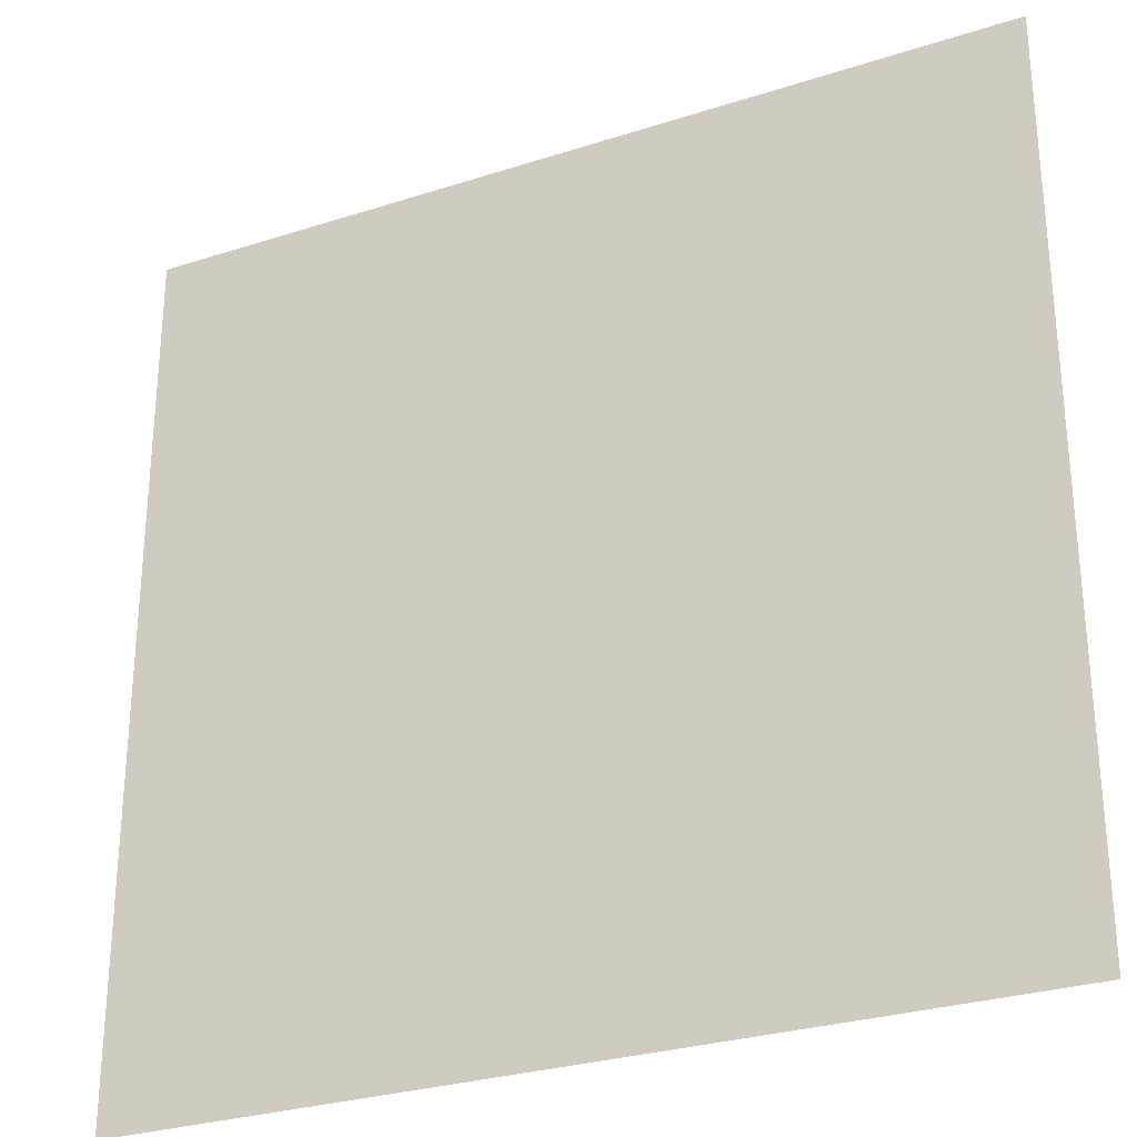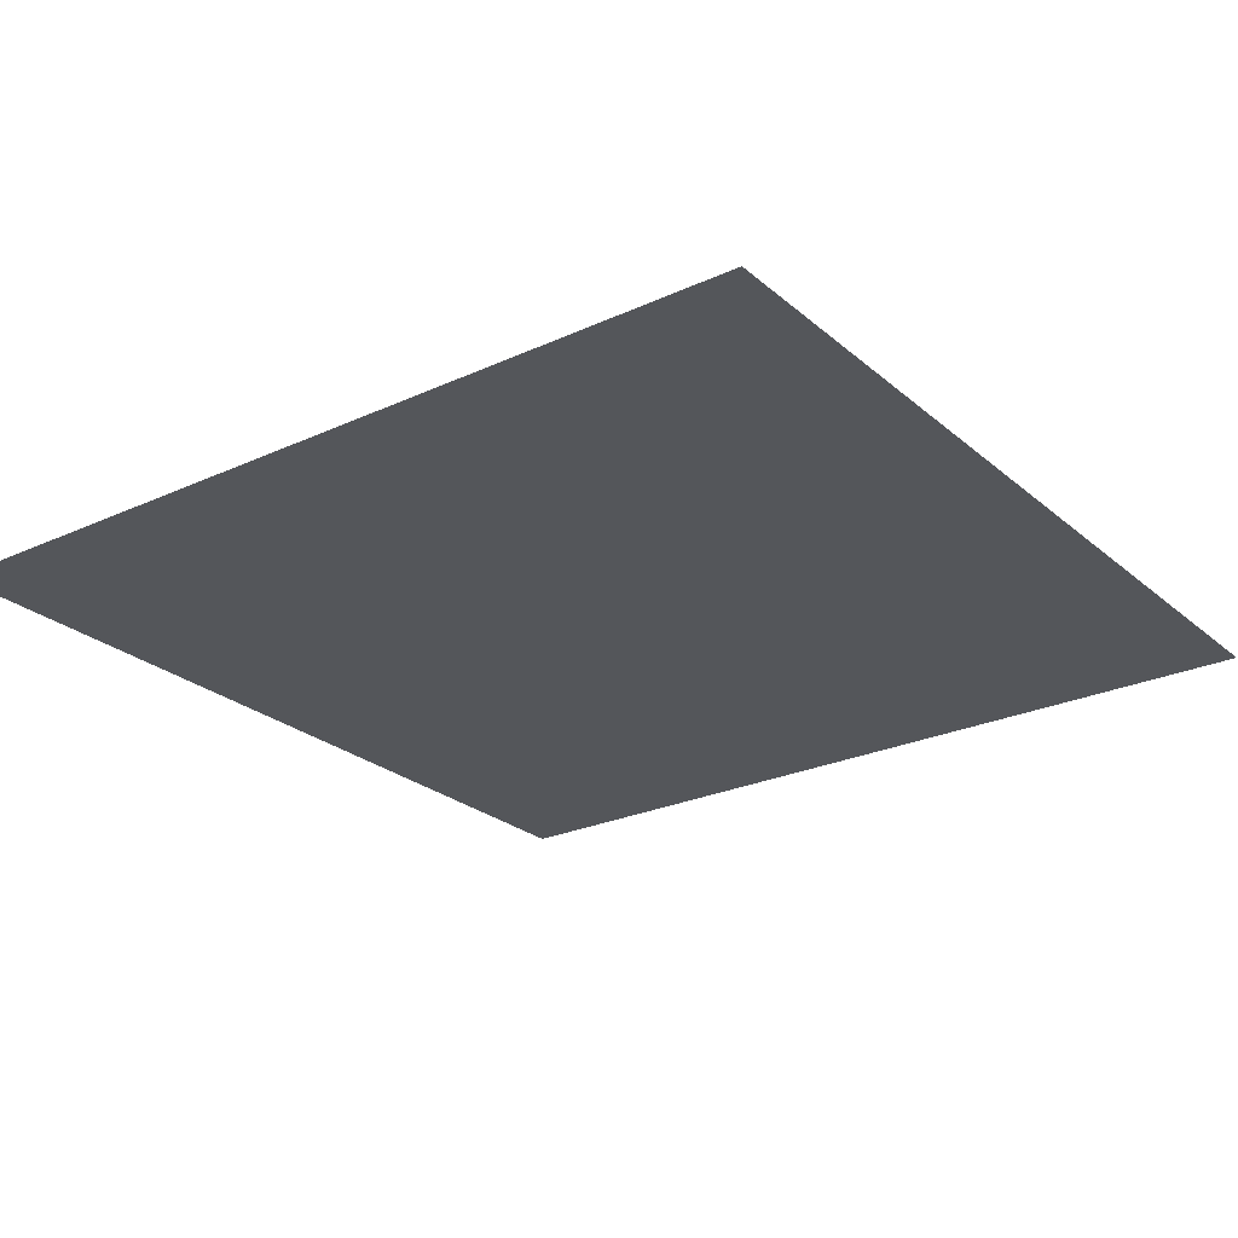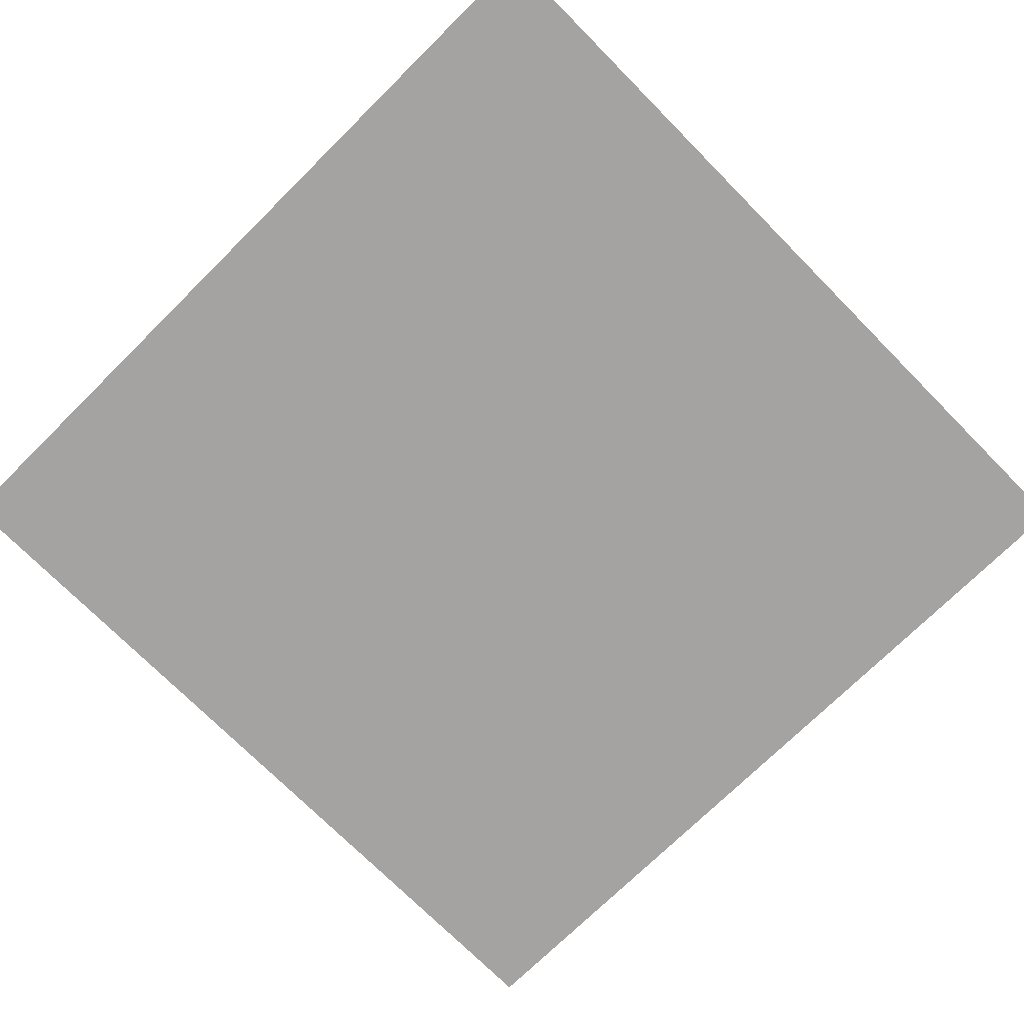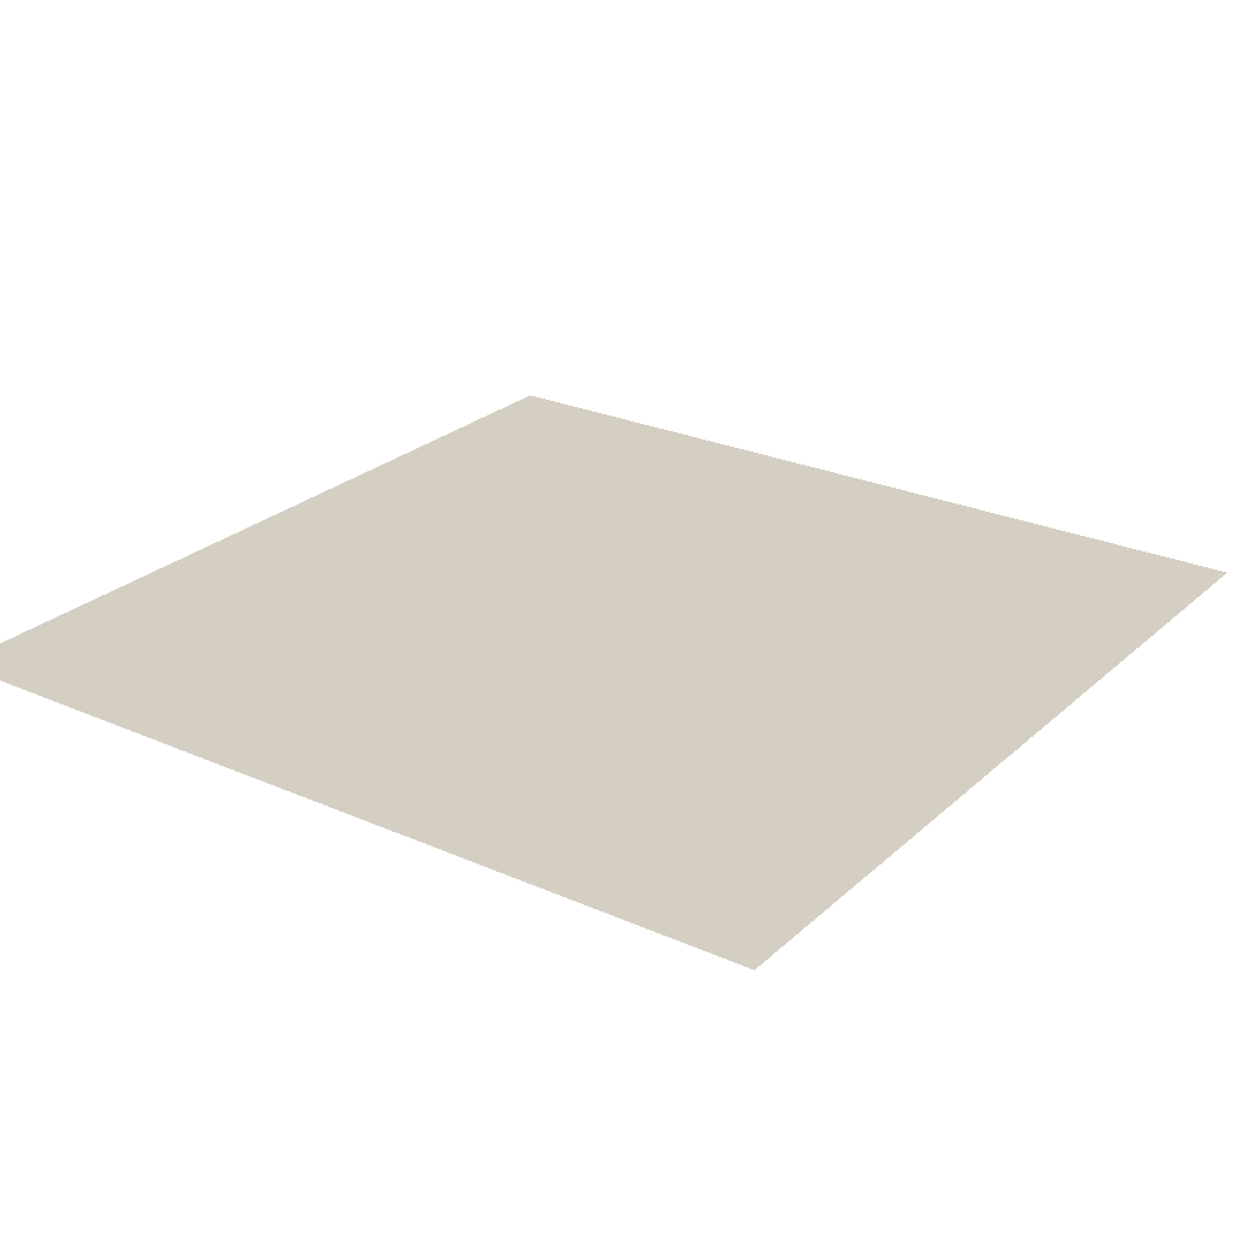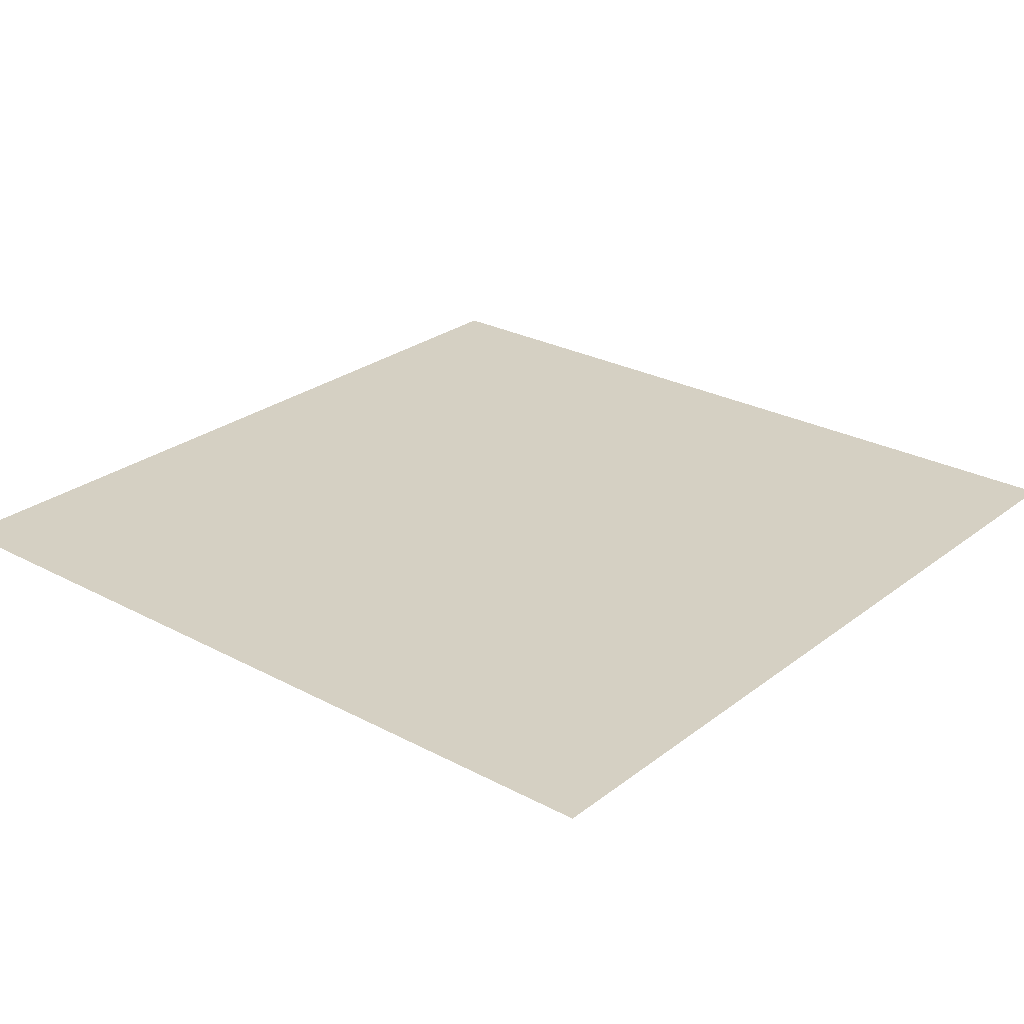
<metadata>
{"format":"obj","ext":"obj","renderer":"f3d","projection":"perspective","resolution":1024,"background":"white","views":[{"elev":-28.6,"azim":25.9,"up":"+Z"},{"elev":-25.1,"azim":-53.4,"up":"+Y"},{"elev":-73.1,"azim":-45.3,"up":"+Y"},{"elev":25.4,"azim":125.5,"up":"+Y"},{"elev":26.3,"azim":130.0,"up":"+Y"}]}
</metadata>
<code>
g skyPlane
v -0.005 -1.11e-18 0.005
v 0.005 1.11e-18 -0.005
v 0.005 -1.11e-18 0.005
v -0.005 1.11e-18 -0.005
g skyPlane_0
f 3 2 1
f 2 4 1

</code>
